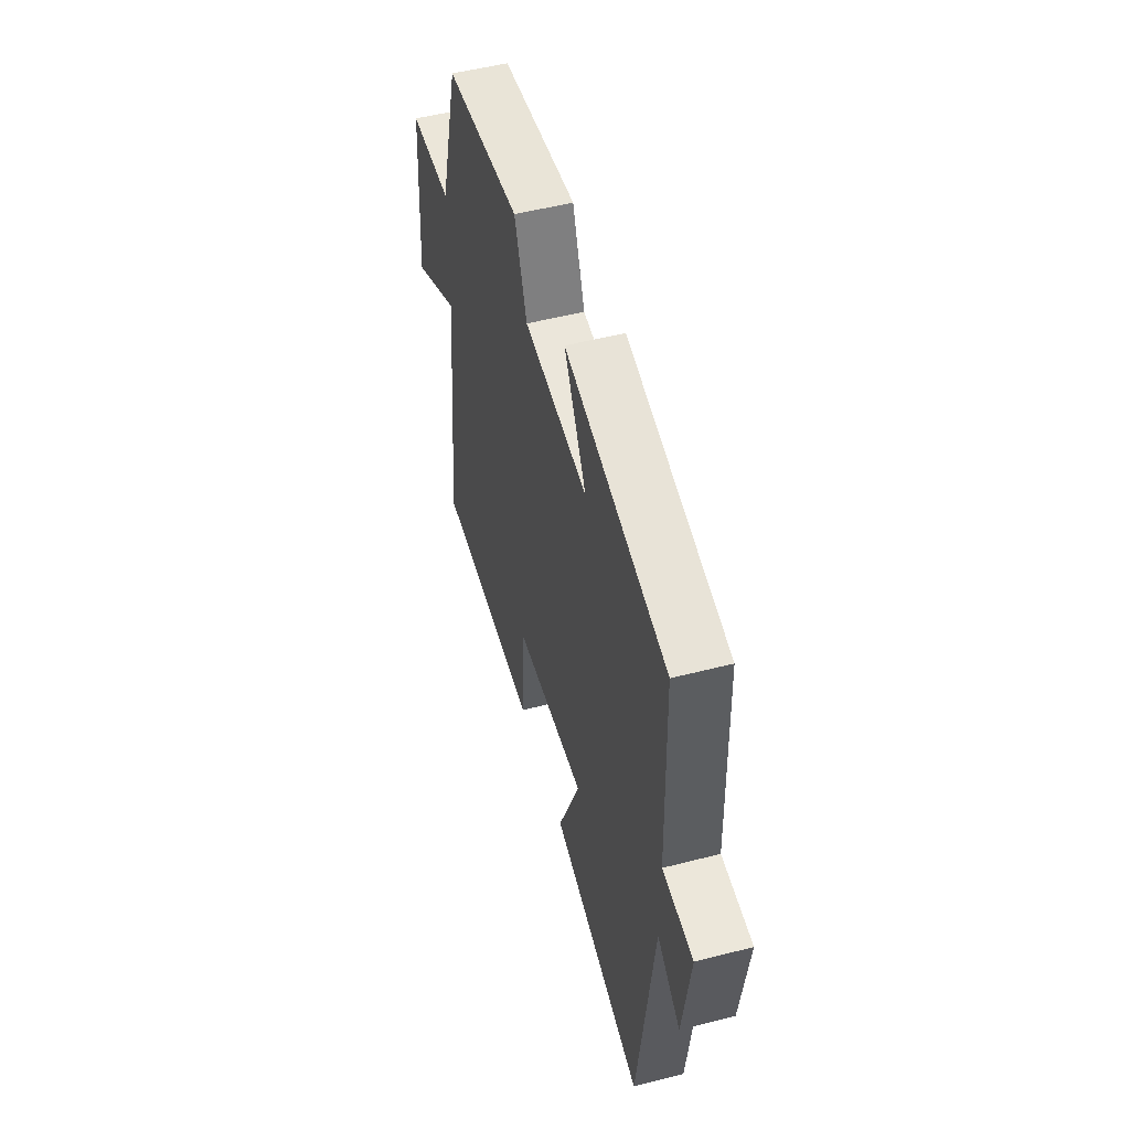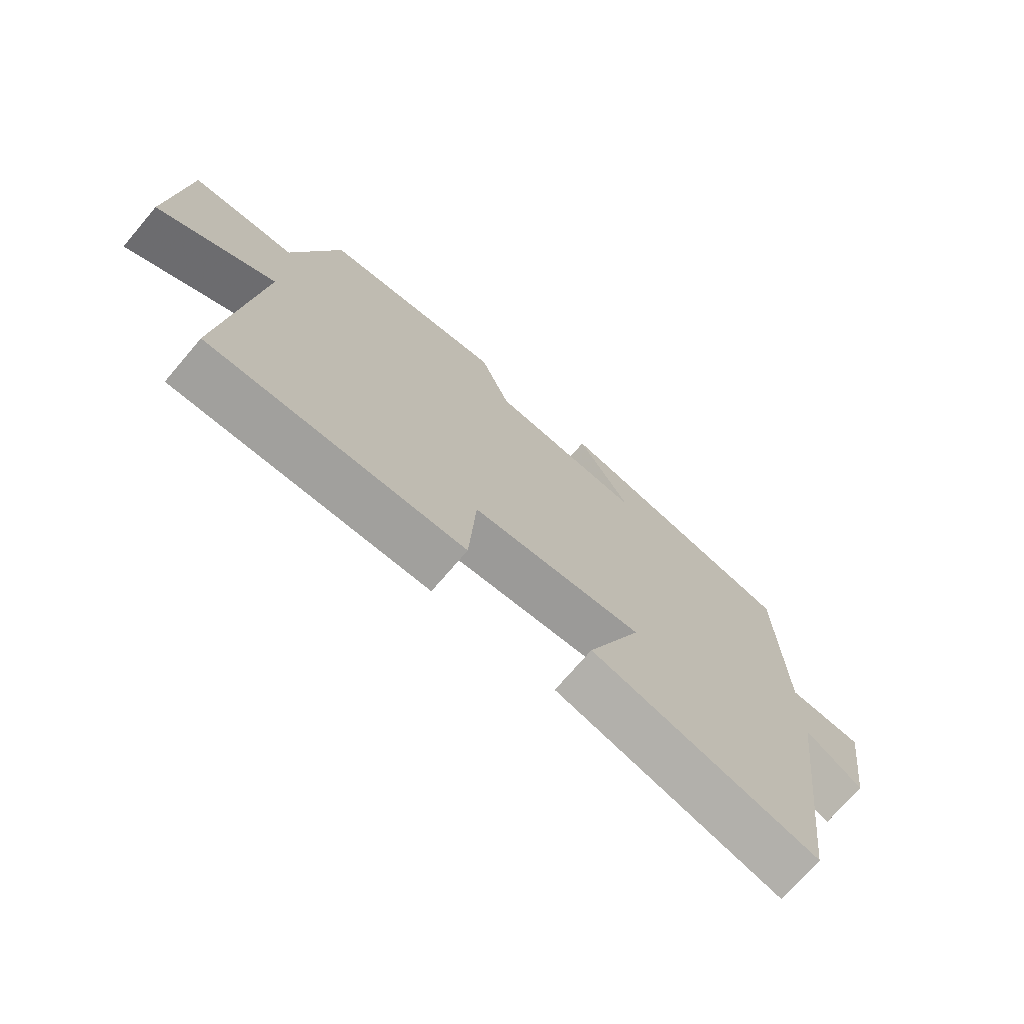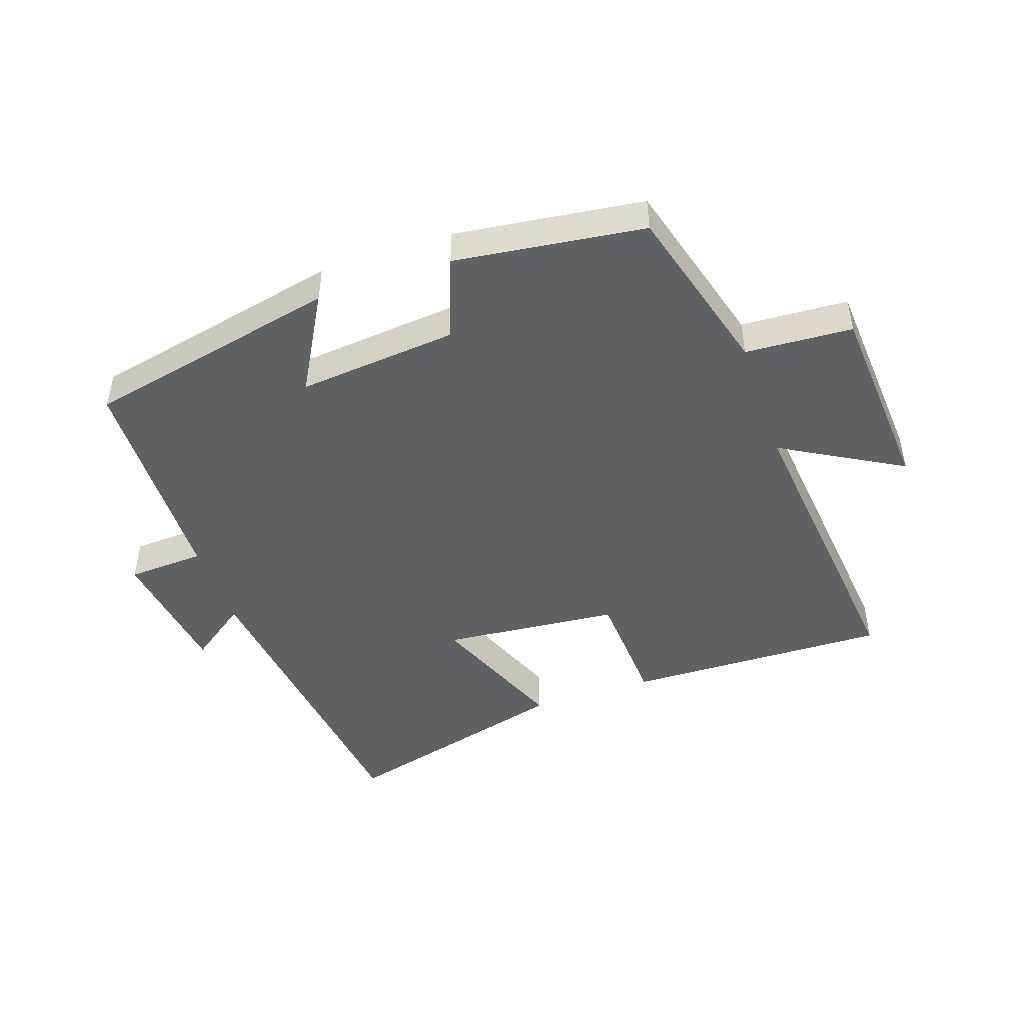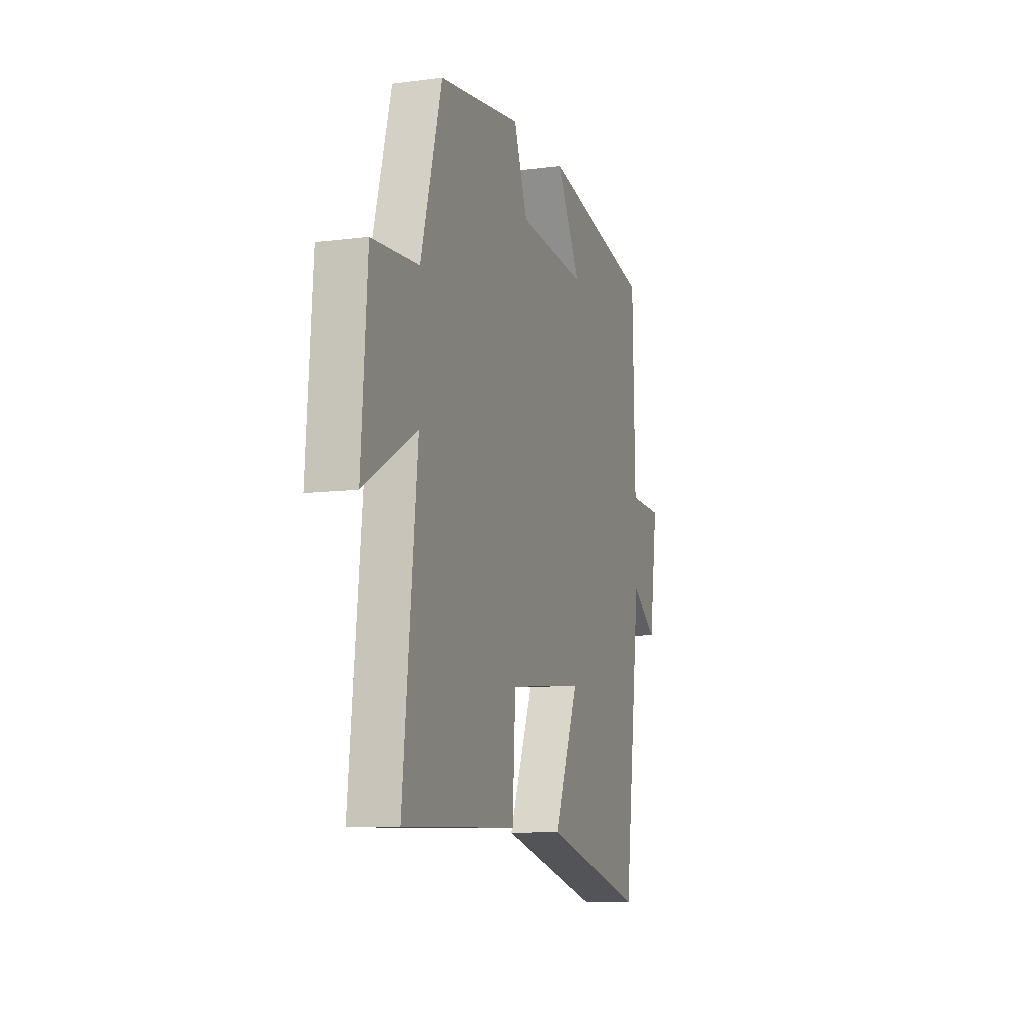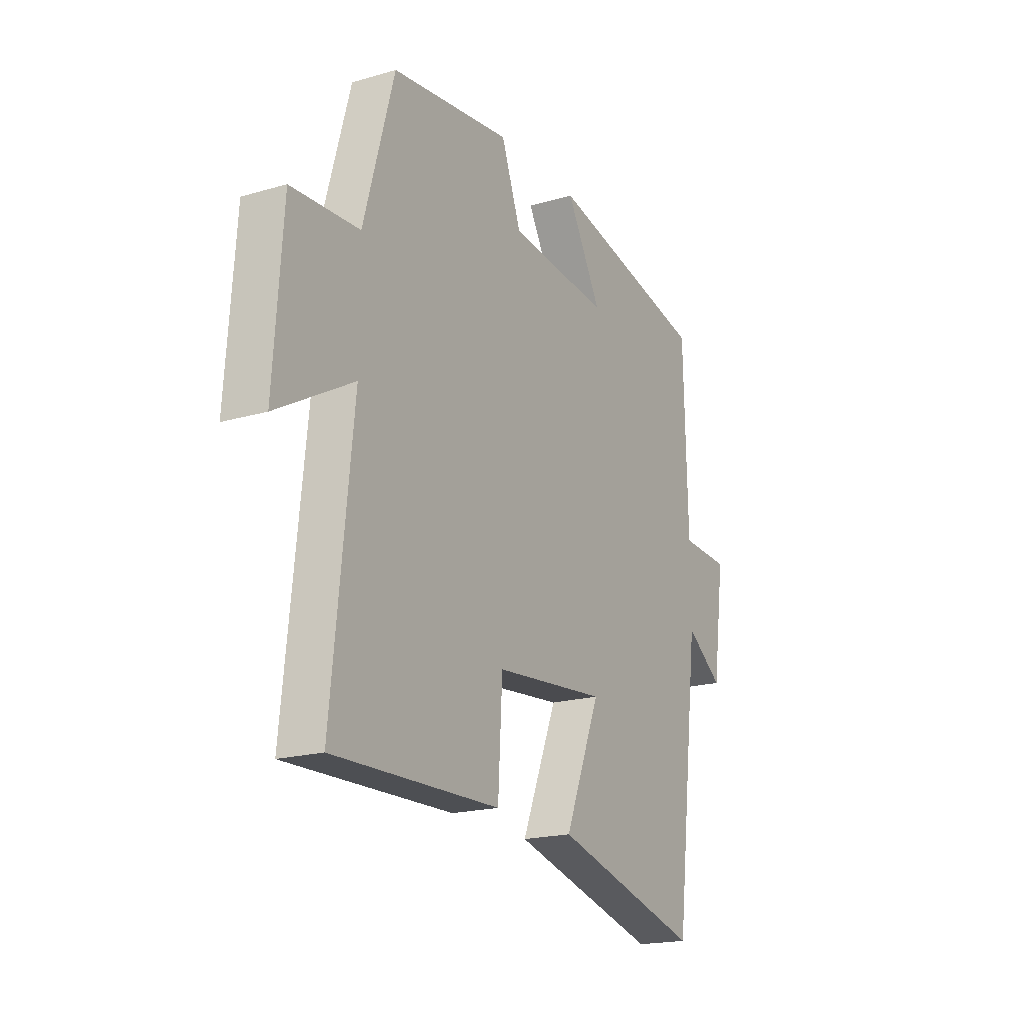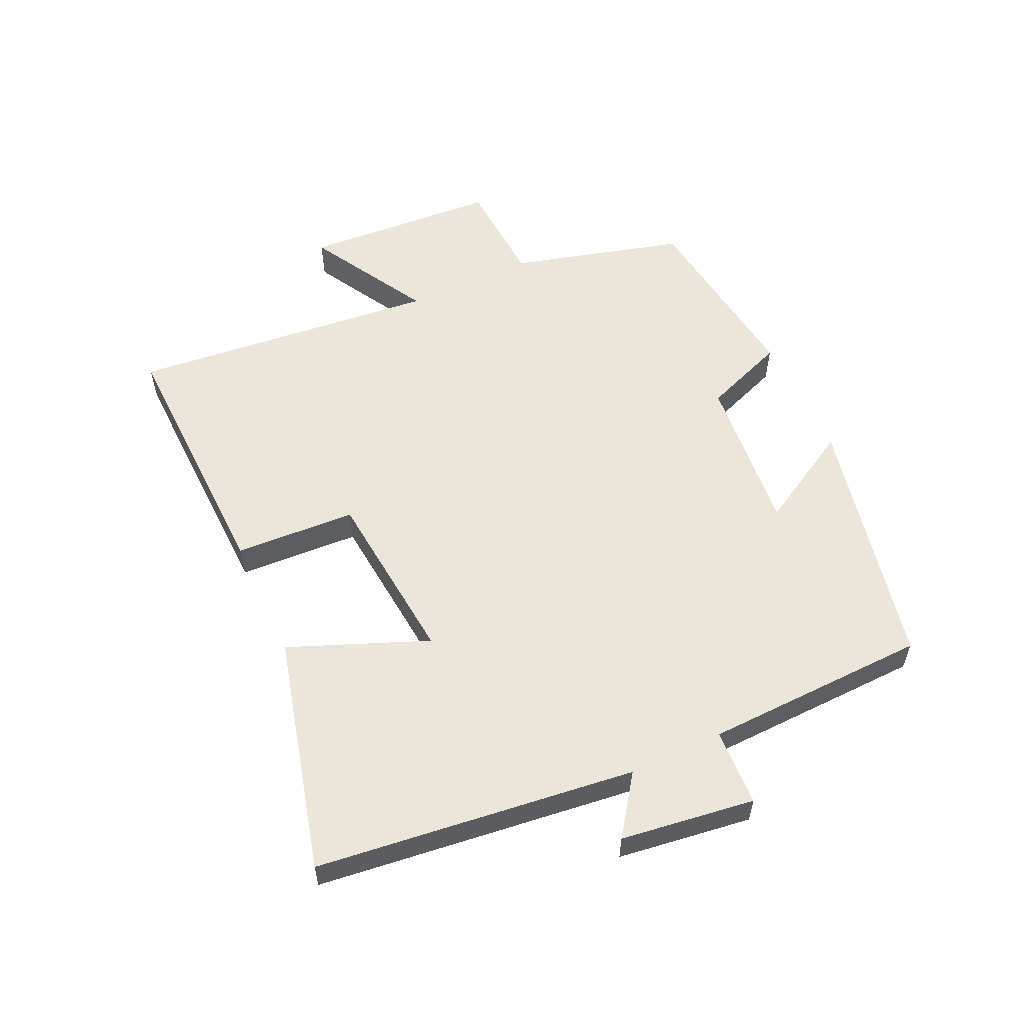
<metadata>
{"format":"obj","ext":"obj","renderer":"f3d","projection":"perspective","resolution":1024,"background":"white","views":[{"elev":51.6,"azim":-105.6,"up":"+Z"},{"elev":-72.5,"azim":139.5,"up":"+Z"},{"elev":-46.8,"azim":18.9,"up":"+Y"},{"elev":-9.6,"azim":108.6,"up":"+Z"},{"elev":-19.2,"azim":118.9,"up":"+Z"},{"elev":57.0,"azim":-115.1,"up":"+Y"}]}
</metadata>
<code>
v -0.437 0.07 -0.598
v -0.5 0.07 -0.093
v -0.592 0.07 -0.159
v -0.622 0.07 0.053
v -0.5 0.07 0.059
v -0.491 0.07 0.414
v -0.089 0.07 0.5
v -0.176 0.07 0.345
v 0.076 0.07 0.369
v 0.125 0.07 0.5
v 0.424 0.07 0.461
v 0.5 0.07 0.188
v 0.669 0.07 0.178
v 0.691 0.07 -0.13
v 0.5 0.07 -0.022
v 0.552 0.07 -0.511
v 0.136 0.07 -0.5
v 0.125 0.07 -0.308
v -0.155 0.07 -0.282
v -0.066 0.07 -0.5
v -0.437 0 -0.598
v -0.5 0 -0.093
v -0.592 0 -0.159
v -0.622 0 0.053
v -0.5 0 0.059
v -0.491 0 0.414
v -0.089 0 0.5
v -0.176 0 0.345
v 0.076 0 0.369
v 0.125 0 0.5
v 0.424 0 0.461
v 0.5 0 0.188
v 0.669 0 0.178
v 0.691 0 -0.13
v 0.5 0 -0.022
v 0.552 0 -0.511
v 0.136 0 -0.5
v 0.125 0 -0.308
v -0.155 0 -0.282
v -0.066 0 -0.5
f 19 20 1 2
f 18 19 2
f 15 16 17 18
f 15 18 2
f 12 13 14 15
f 11 12 15
f 10 11 15
f 9 10 15
f 8 9 15 2
f 7 8 2
f 6 7 2
f 5 6 2
f 2 3 4 5
f 22 21 40 39
f 22 39 38
f 38 37 36 35
f 22 38 35
f 35 34 33 32
f 35 32 31
f 35 31 30
f 35 30 29
f 22 35 29 28
f 22 28 27
f 22 27 26
f 22 26 25
f 25 24 23 22
f 1 21 22 2
f 2 22 23 3
f 3 23 24 4
f 4 24 25 5
f 5 25 26 6
f 6 26 27 7
f 7 27 28 8
f 8 28 29 9
f 9 29 30 10
f 10 30 31 11
f 11 31 32 12
f 12 32 33 13
f 13 33 34 14
f 14 34 35 15
f 15 35 36 16
f 16 36 37 17
f 17 37 38 18
f 18 38 39 19
f 19 39 40 20
f 20 40 21 1

</code>
